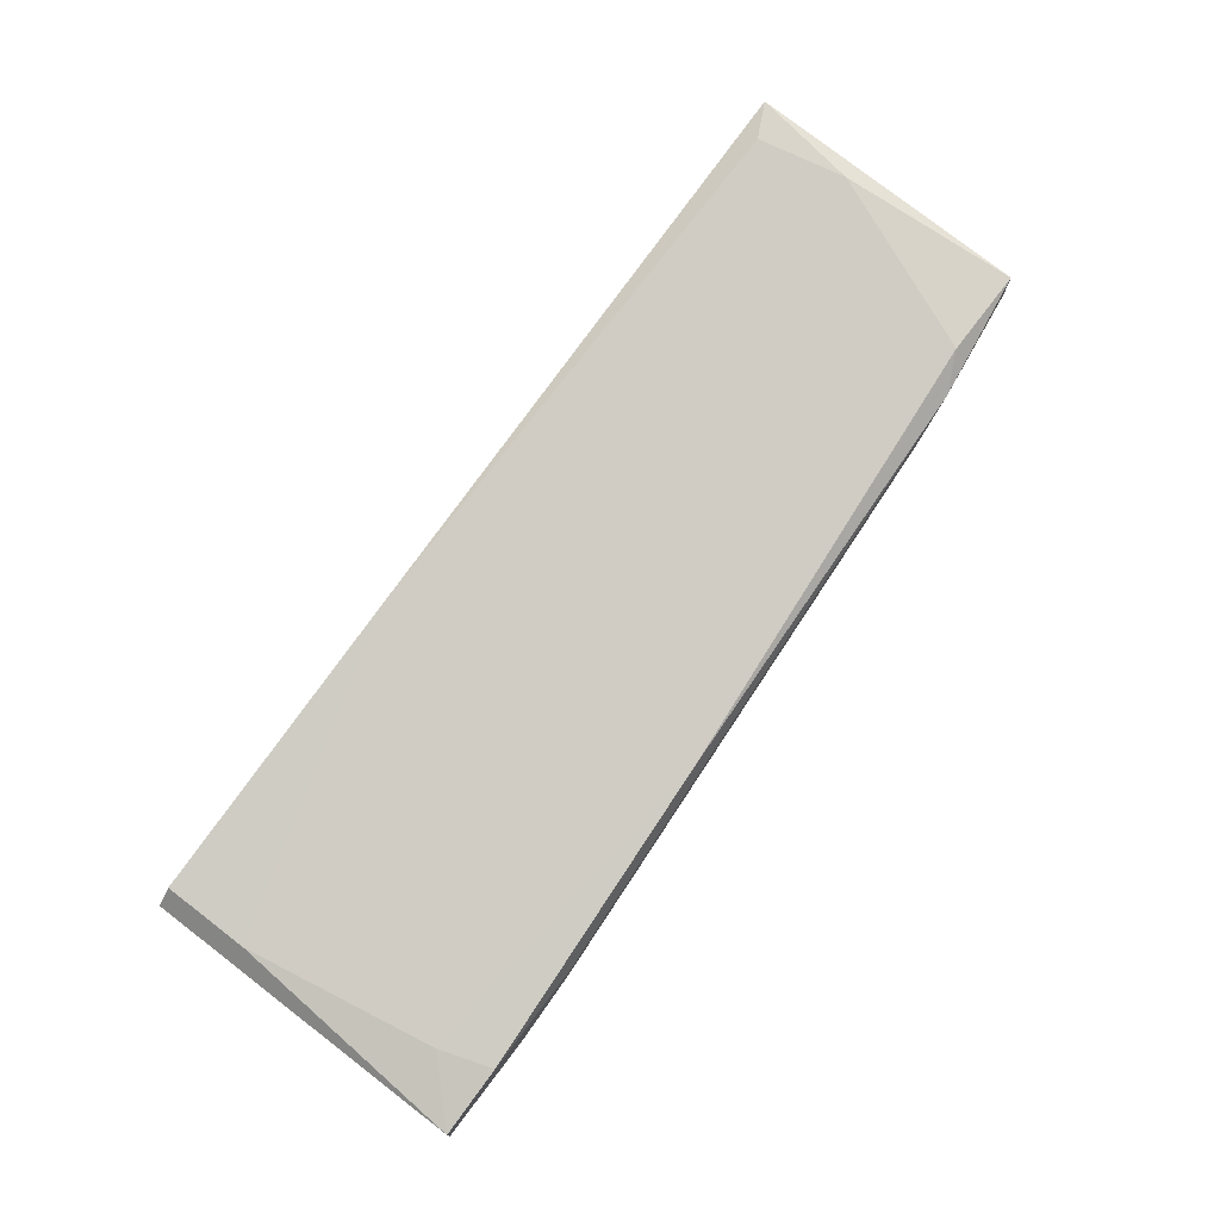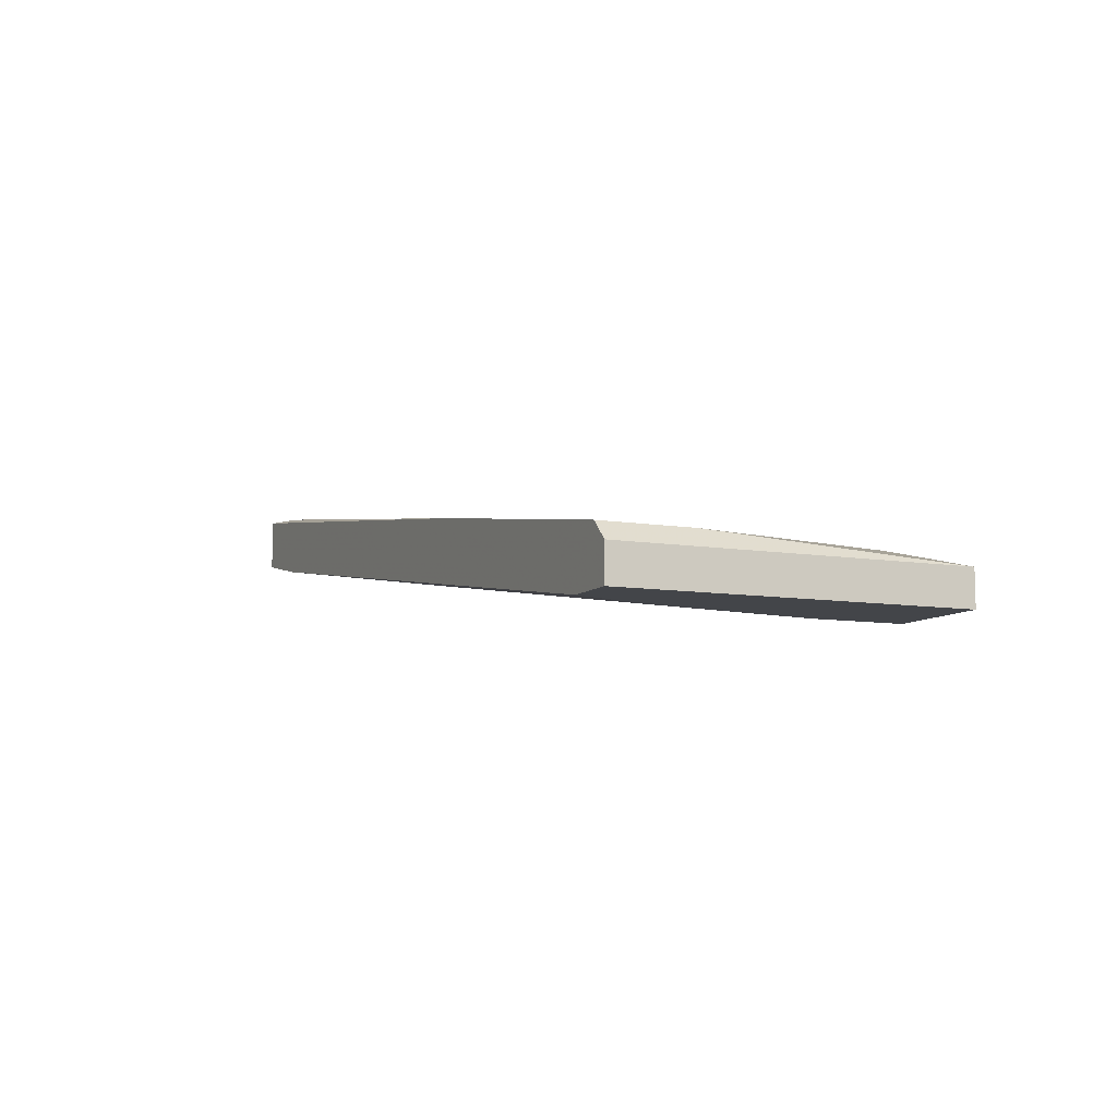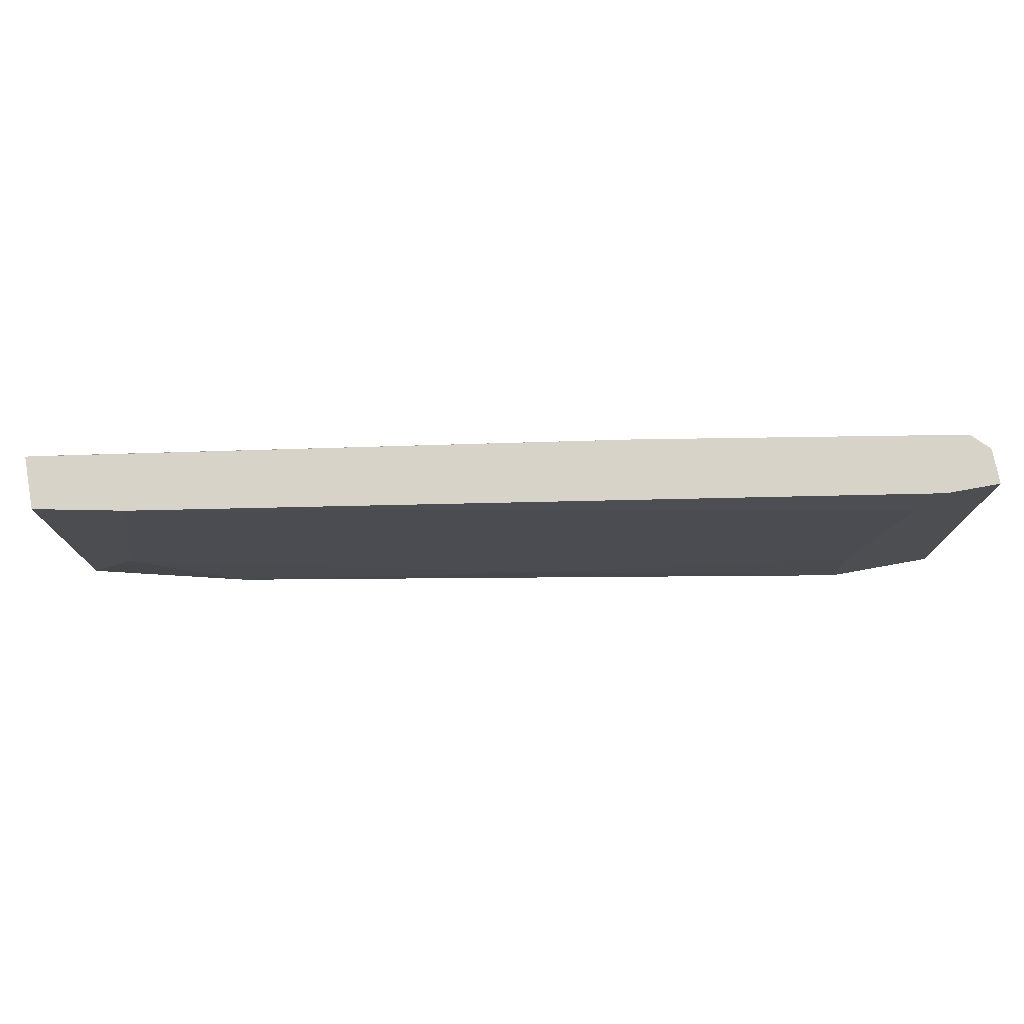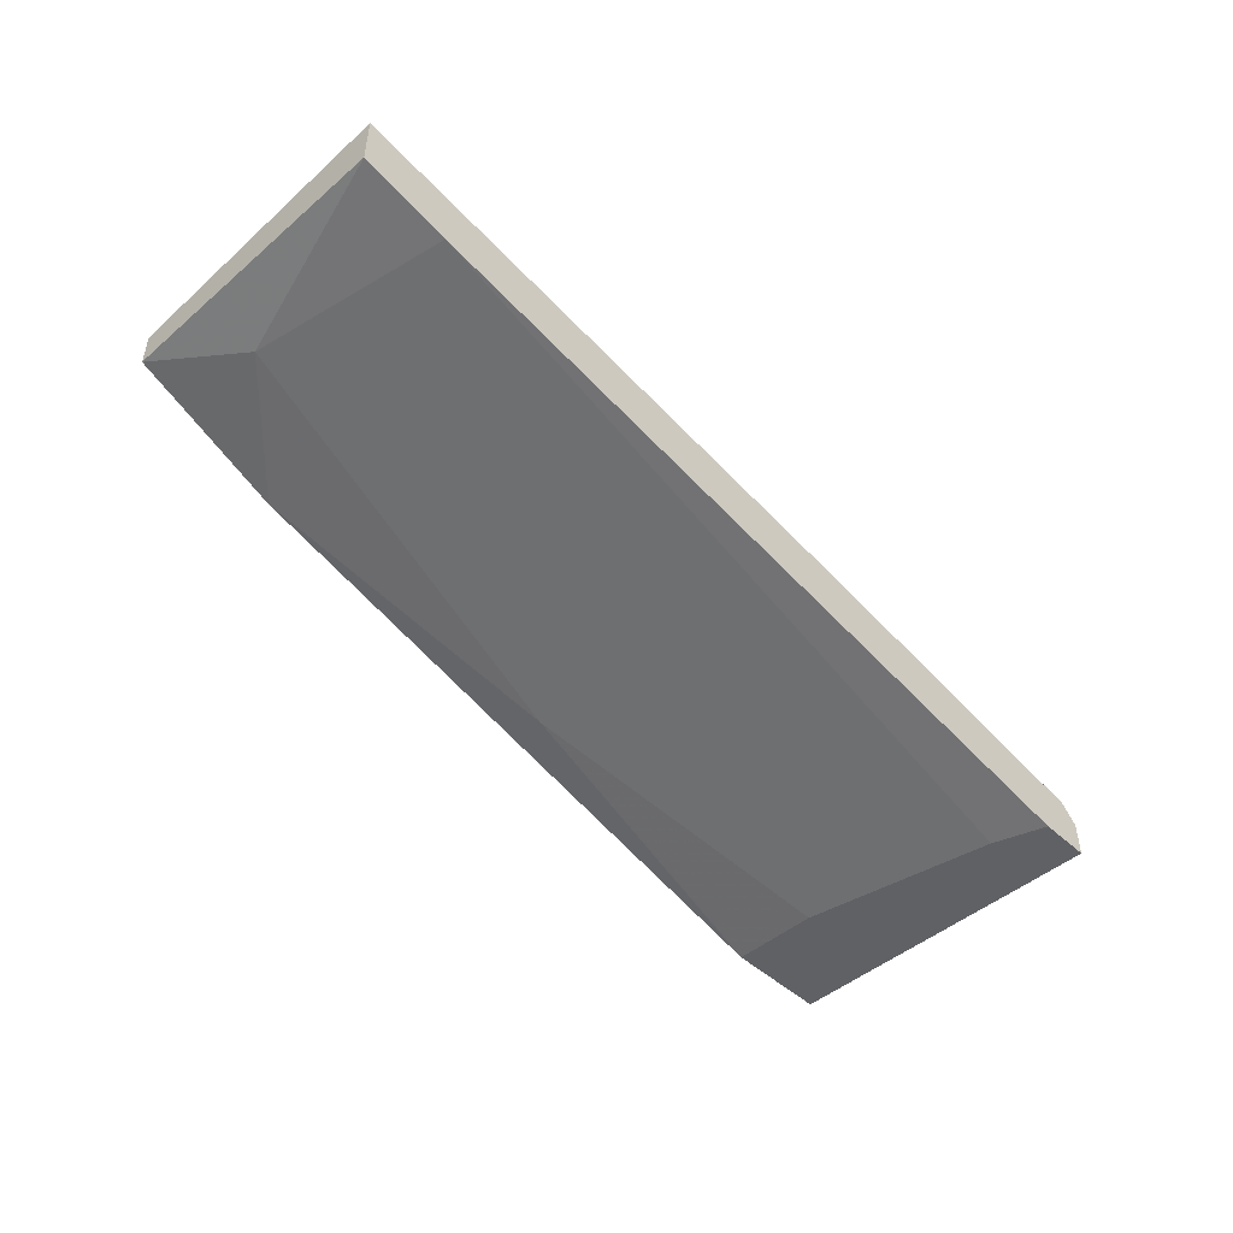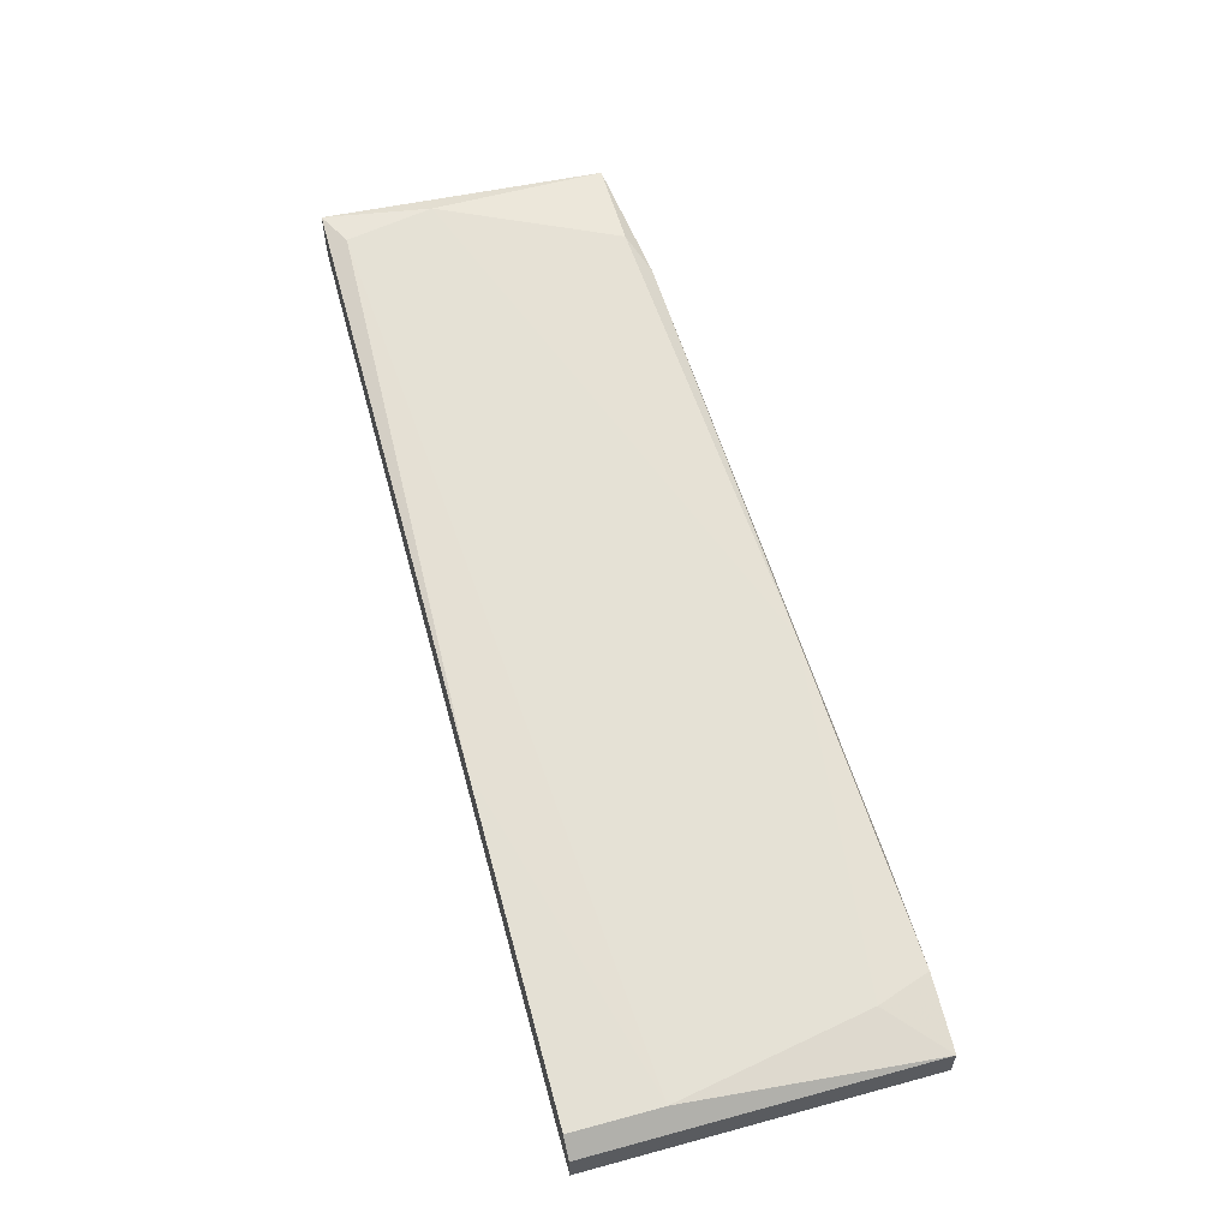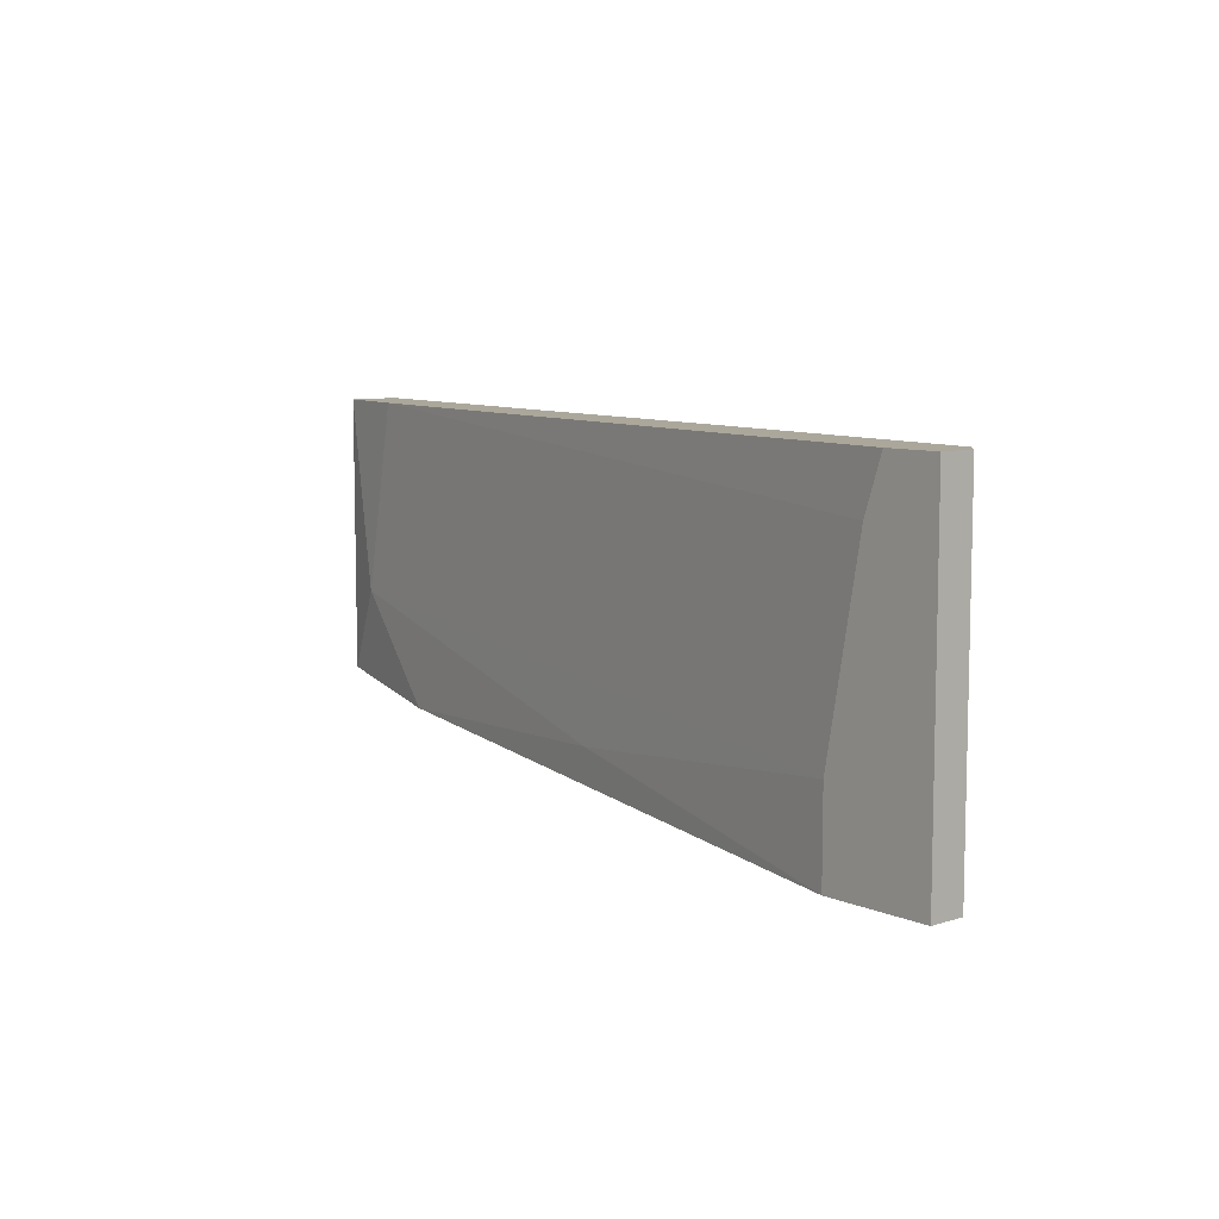
<metadata>
{"format":"obj","ext":"obj","renderer":"f3d","projection":"perspective","resolution":1024,"background":"white","views":[{"elev":74.3,"azim":127.3,"up":"+Y"},{"elev":-8.9,"azim":65.9,"up":"+Y"},{"elev":76.1,"azim":-10.3,"up":"+Z"},{"elev":-47.5,"azim":-46.1,"up":"+Y"},{"elev":57.7,"azim":74.3,"up":"+Y"},{"elev":8.1,"azim":49.1,"up":"+Z"}]}
</metadata>
<code>
v 0.03259 -0.000773 -0.09077
v 0.03259 -0.002383 -0.09077
v -0.02693 0.01049 -0.08594
v -0.02693 0.00566 -0.06021
v 0.01328 0.00405 -0.08916
v 0.04386 -0.000773 -0.08594
v 0.04386 -0.005602 -0.06021
v -0.03497 0.007269 -0.08594
v -0.03497 0.007269 -0.06021
v -0.03497 0.0121 -0.06021
v -0.03497 0.01049 -0.08594
v 0.04708 -0.000773 -0.06021
v 0.04708 -0.000773 -0.06825
v 0.03903 -0.005602 -0.09077
v 0.03903 -0.005602 -0.08273
v -0.02371 0.008879 -0.08755
v -0.02049 0.00405 -0.08755
v -0.03336 0.0121 -0.06986
v 0.04868 -0.002383 -0.09077
v 0.04868 -0.002383 -0.06021
v 0.04868 -0.005602 -0.09077
v 0.04868 -0.005602 -0.06021
v -0.03015 0.00566 -0.0779
v -0.03175 0.0121 -0.06182
v 0.04224 -0.000773 -0.09077
v 0.04224 -0.005602 -0.06504
v 0.01812 0.00405 -0.06021
v 0.008453 -0.000773 -0.08594
f 16 5 25
f 7 27 10
f 10 8 9
f 7 10 9
f 2 1 14
f 27 7 12
f 14 1 21
f 7 14 21
f 9 8 23
f 21 1 19
f 12 7 22
f 7 21 22
f 21 19 22
f 2 14 17
f 23 8 17
f 8 10 11
f 10 18 11
f 18 3 11
f 14 7 15
f 7 9 4
f 9 23 4
f 23 15 4
f 3 18 5
f 1 2 16
f 2 17 16
f 17 8 16
f 8 11 16
f 11 3 16
f 3 5 16
f 10 27 24
f 18 10 24
f 6 5 24
f 5 18 24
f 27 12 13
f 19 6 13
f 12 19 13
f 24 27 13
f 6 24 13
f 19 12 20
f 12 22 20
f 22 19 20
f 15 7 26
f 7 4 26
f 4 15 26
f 17 14 28
f 23 17 28
f 14 15 28
f 15 23 28
f 19 1 25
f 6 19 25
f 5 6 25
f 1 16 25

</code>
